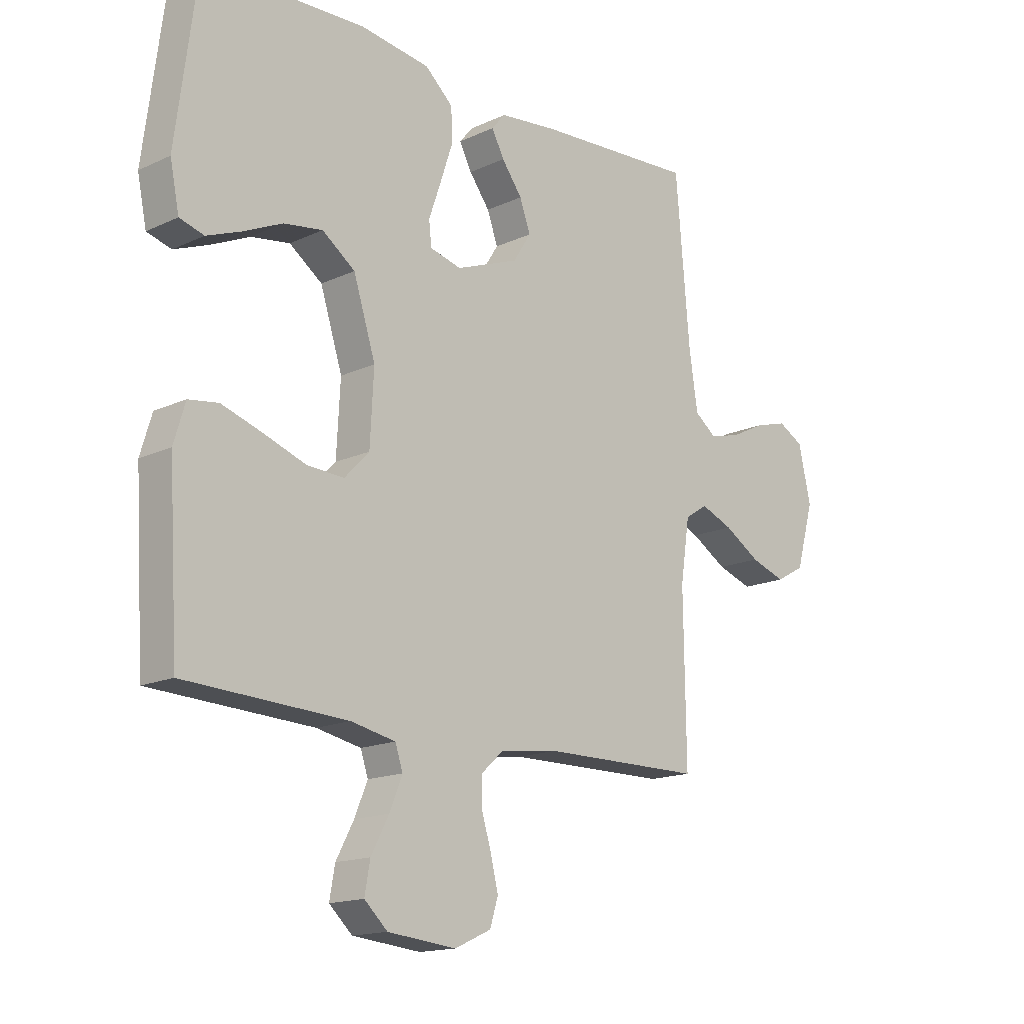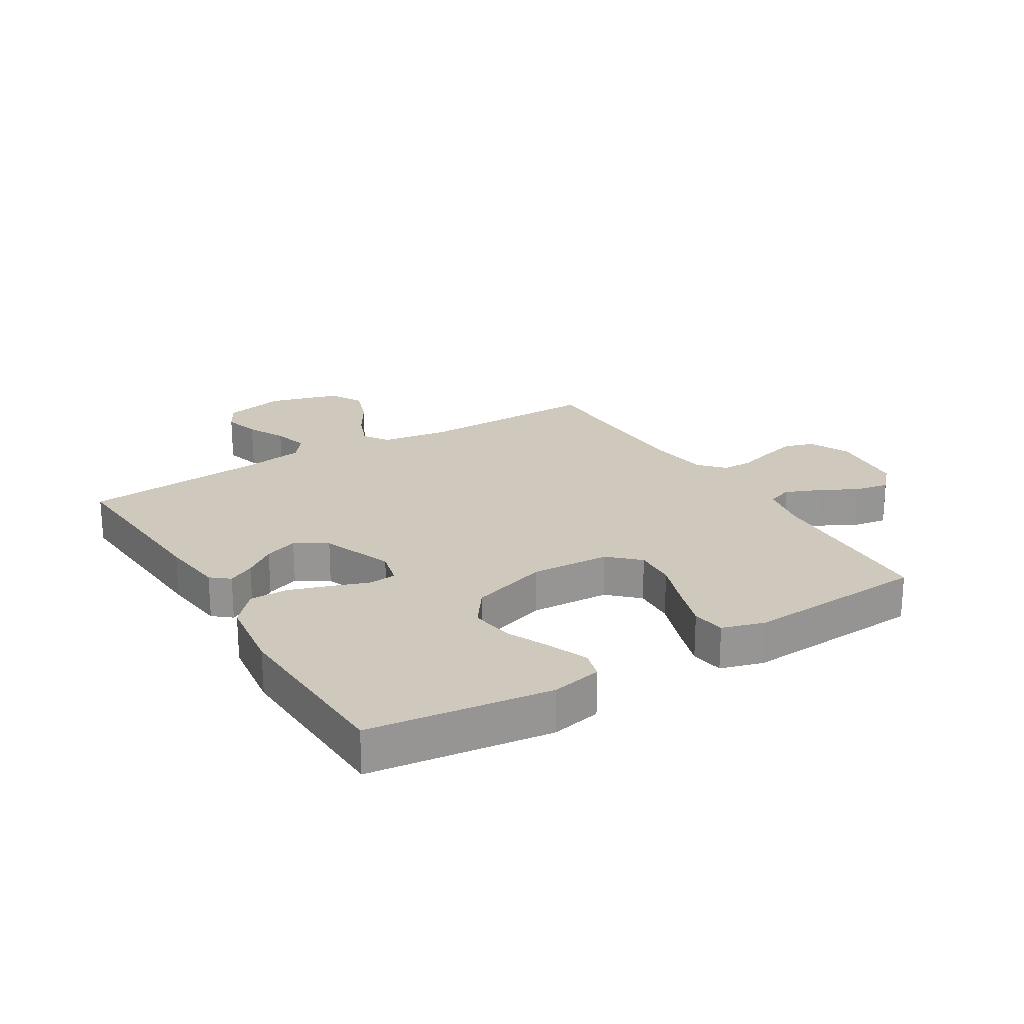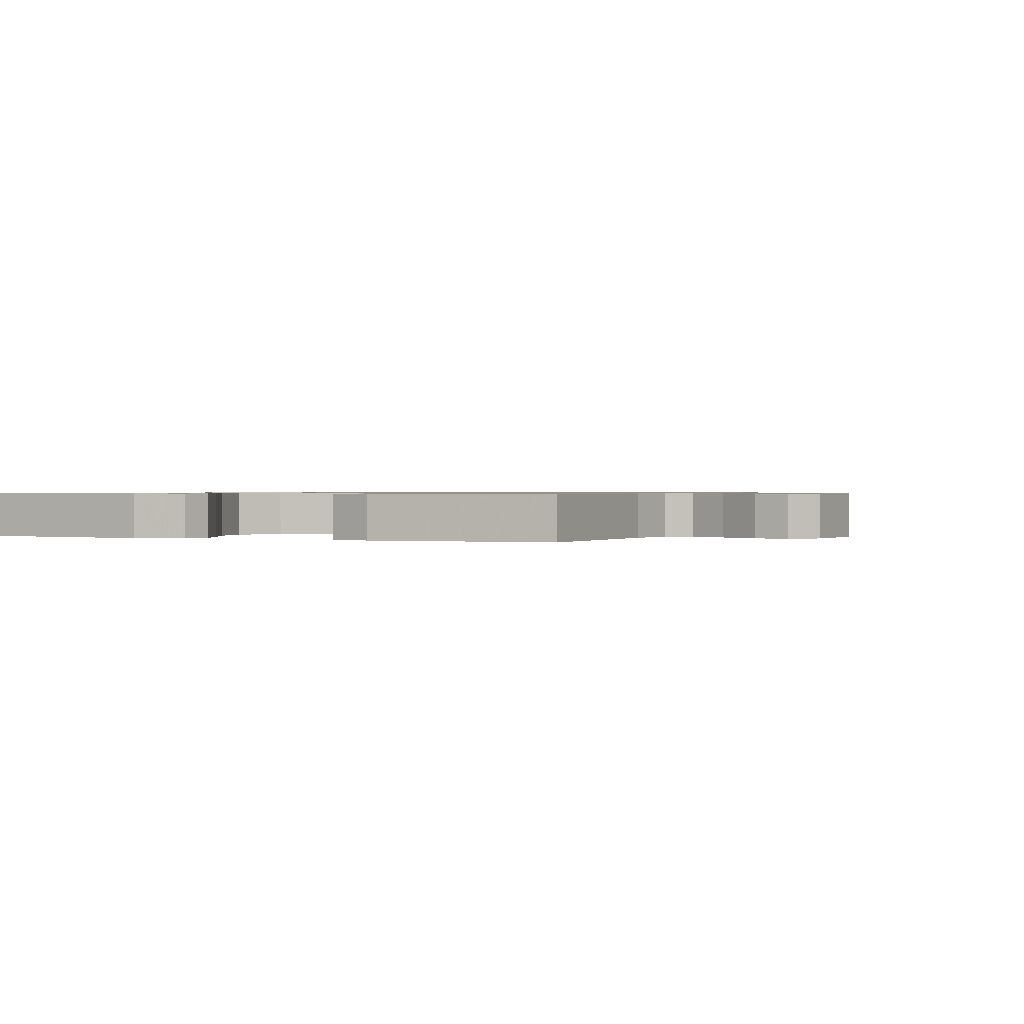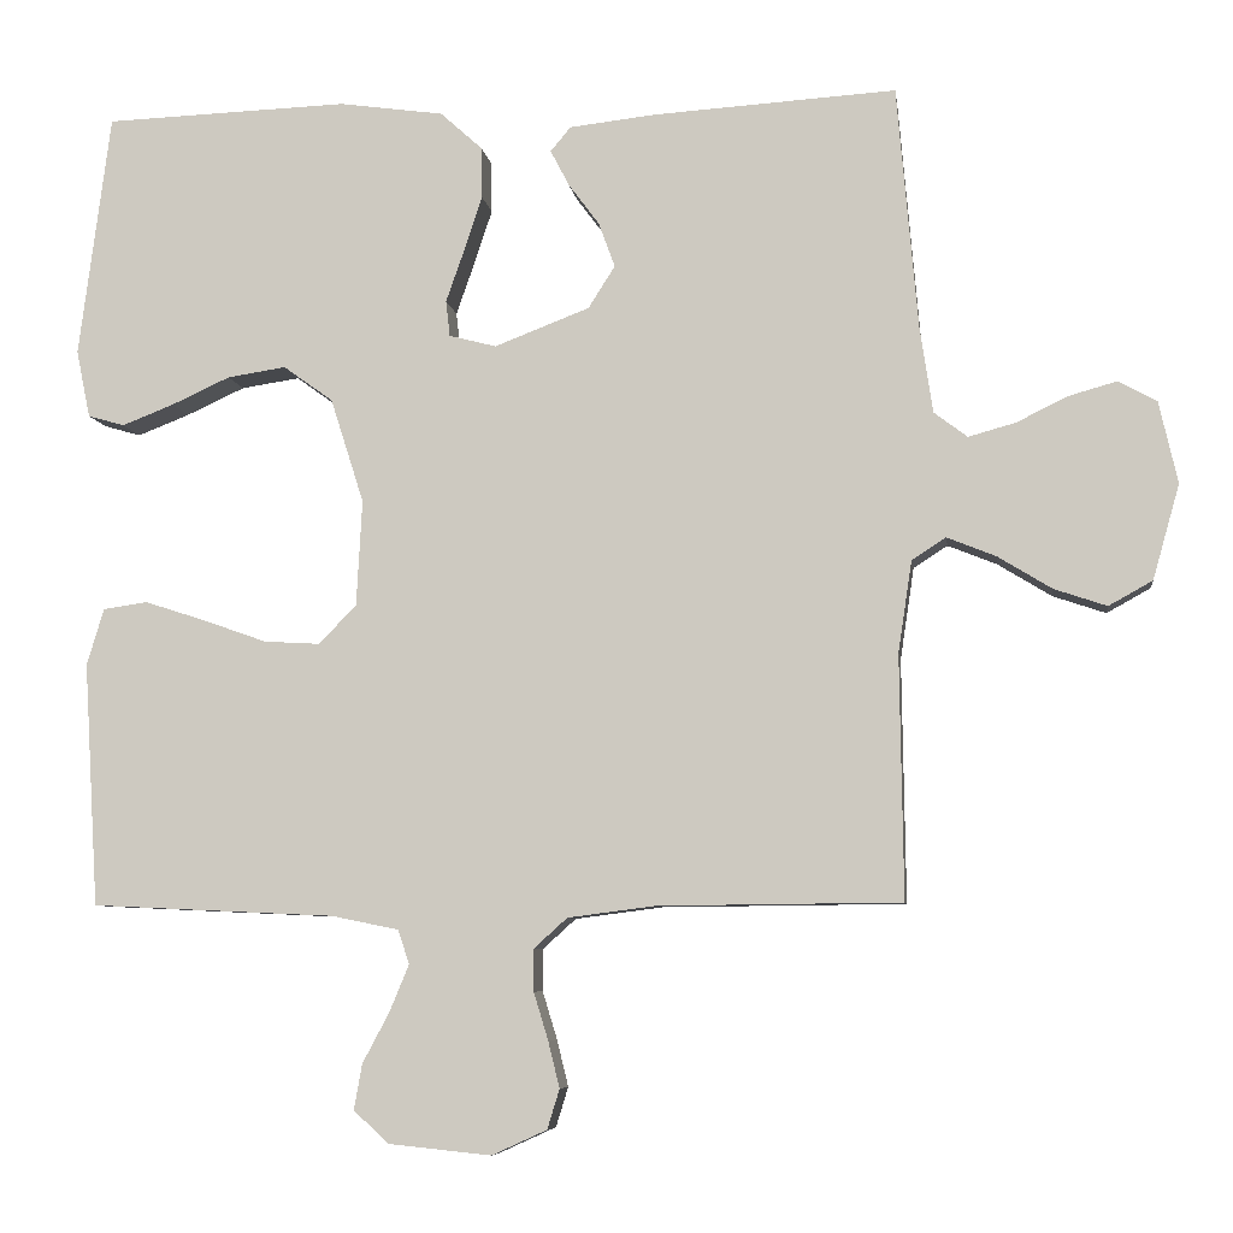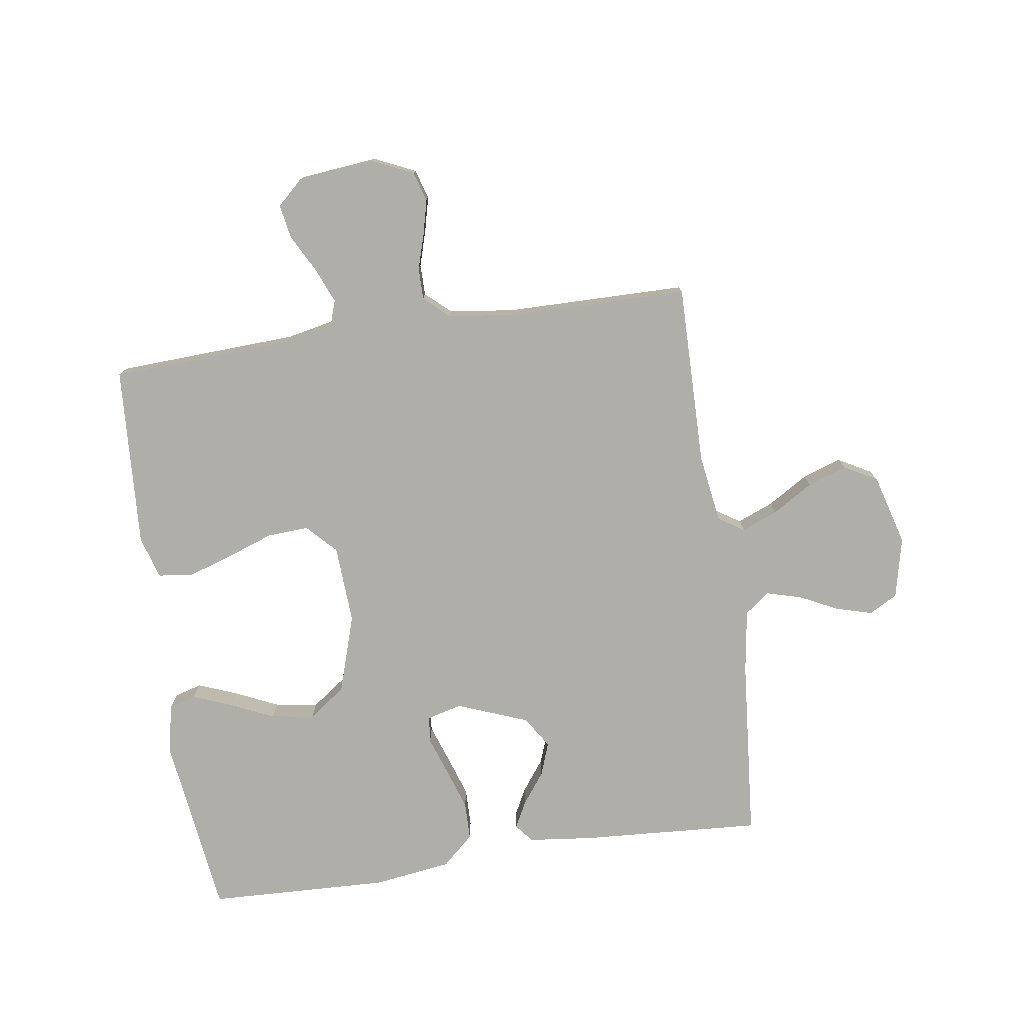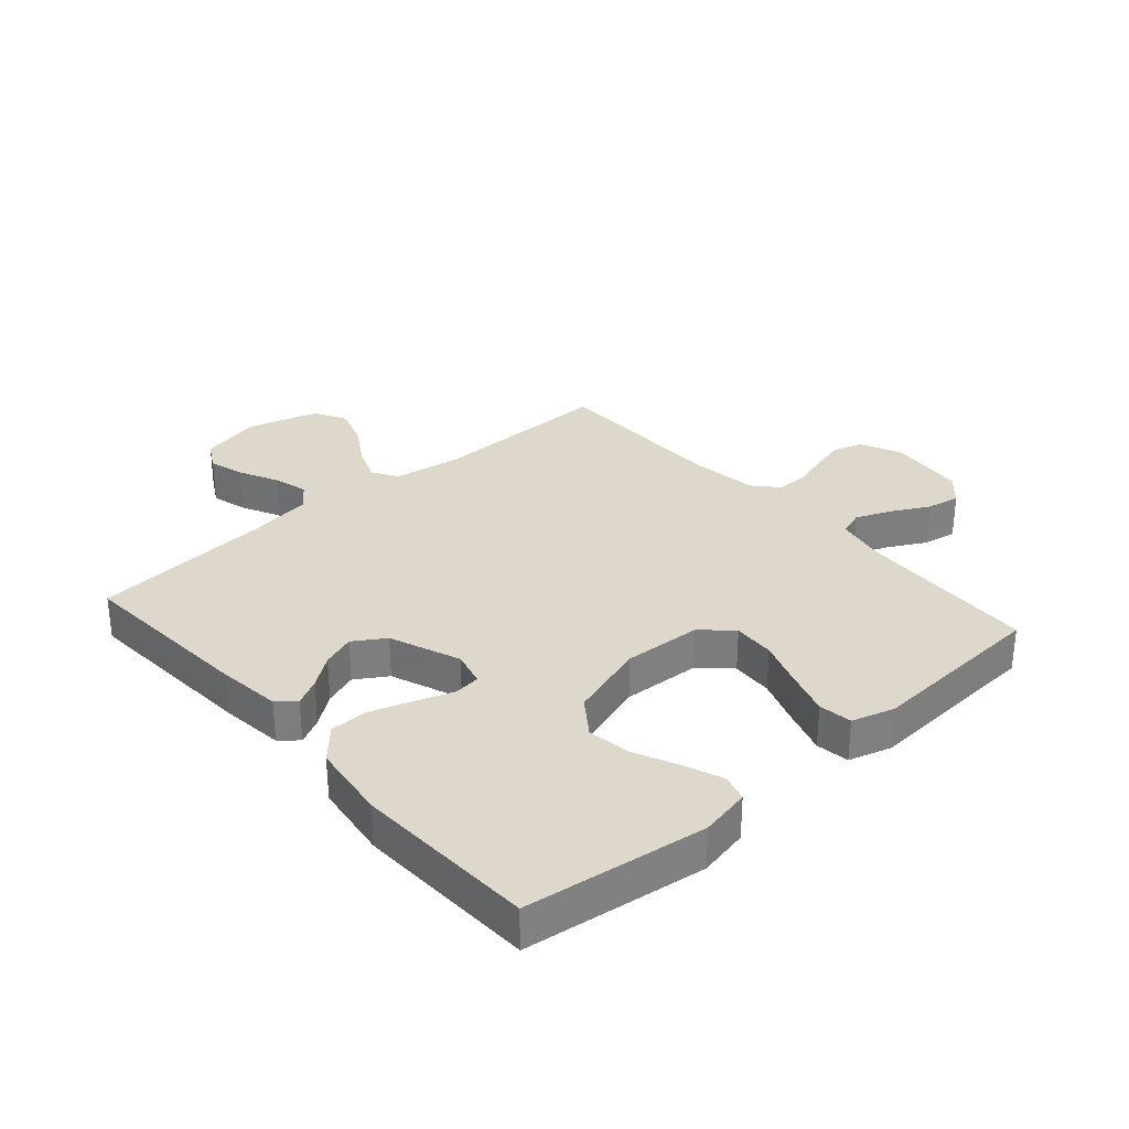
<metadata>
{"format":"obj","ext":"obj","renderer":"f3d","projection":"perspective","resolution":1024,"background":"white","views":[{"elev":-15.7,"azim":134.1,"up":"+Z"},{"elev":22.3,"azim":58.5,"up":"+Y"},{"elev":0.7,"azim":113.6,"up":"+Y"},{"elev":-7.0,"azim":-172.3,"up":"+Z"},{"elev":-77.5,"azim":-171.6,"up":"+Y"},{"elev":31.1,"azim":48.7,"up":"+Y"}]}
</metadata>
<code>
v -0.5 0.07 0.5
v -0.2 0.07 0.481
v -0.094 0.07 0.469
v -0.069 0.07 0.439
v -0.092 0.07 0.395
v -0.13 0.07 0.344
v -0.15 0.07 0.289
v -0.117 0.07 0.237
v 0 0.07 0.192
v 0.058 0.07 0.207
v 0.063 0.07 0.251
v 0.041 0.07 0.314
v 0.018 0.07 0.383
v 0.019 0.07 0.446
v 0.071 0.07 0.493
v 0.2 0.07 0.511
v 0.5 0.07 0.5
v 0.539 0.07 0.2
v 0.522 0.07 0.117
v 0.477 0.07 0.104
v 0.413 0.07 0.129
v 0.341 0.07 0.162
v 0.269 0.07 0.173
v 0.208 0.07 0.129
v 0.167 0.07 0
v 0.174 0.07 -0.13
v 0.22 0.07 -0.178
v 0.289 0.07 -0.174
v 0.368 0.07 -0.146
v 0.442 0.07 -0.122
v 0.497 0.07 -0.13
v 0.518 0.07 -0.2
v 0.5 0.07 -0.5
v 0.2 0.07 -0.514
v 0.117 0.07 -0.531
v 0.103 0.07 -0.573
v 0.127 0.07 -0.631
v 0.16 0.07 -0.693
v 0.17 0.07 -0.749
v 0.127 0.07 -0.789
v 0 0.07 -0.802
v -0.068 0.07 -0.771
v -0.083 0.07 -0.722
v -0.069 0.07 -0.665
v -0.051 0.07 -0.606
v -0.051 0.07 -0.554
v -0.092 0.07 -0.517
v -0.2 0.07 -0.503
v -0.5 0.07 -0.5
v -0.496 0.07 -0.2
v -0.513 0.07 -0.087
v -0.555 0.07 -0.06
v -0.615 0.07 -0.084
v -0.682 0.07 -0.125
v -0.747 0.07 -0.147
v -0.801 0.07 -0.117
v -0.834 0.07 0
v -0.811 0.07 0.101
v -0.764 0.07 0.127
v -0.704 0.07 0.11
v -0.641 0.07 0.079
v -0.583 0.07 0.063
v -0.542 0.07 0.094
v -0.526 0.07 0.2
v -0.5 0 0.5
v -0.2 0 0.481
v -0.094 0 0.469
v -0.069 0 0.439
v -0.092 0 0.395
v -0.13 0 0.344
v -0.15 0 0.289
v -0.117 0 0.237
v 0 0 0.192
v 0.058 0 0.207
v 0.063 0 0.251
v 0.041 0 0.314
v 0.018 0 0.383
v 0.019 0 0.446
v 0.071 0 0.493
v 0.2 0 0.511
v 0.5 0 0.5
v 0.539 0 0.2
v 0.522 0 0.117
v 0.477 0 0.104
v 0.413 0 0.129
v 0.341 0 0.162
v 0.269 0 0.173
v 0.208 0 0.129
v 0.167 0 0
v 0.174 0 -0.13
v 0.22 0 -0.178
v 0.289 0 -0.174
v 0.368 0 -0.146
v 0.442 0 -0.122
v 0.497 0 -0.13
v 0.518 0 -0.2
v 0.5 0 -0.5
v 0.2 0 -0.514
v 0.117 0 -0.531
v 0.103 0 -0.573
v 0.127 0 -0.631
v 0.16 0 -0.693
v 0.17 0 -0.749
v 0.127 0 -0.789
v 0 0 -0.802
v -0.068 0 -0.771
v -0.083 0 -0.722
v -0.069 0 -0.665
v -0.051 0 -0.606
v -0.051 0 -0.554
v -0.092 0 -0.517
v -0.2 0 -0.503
v -0.5 0 -0.5
v -0.496 0 -0.2
v -0.513 0 -0.087
v -0.555 0 -0.06
v -0.615 0 -0.084
v -0.682 0 -0.125
v -0.747 0 -0.147
v -0.801 0 -0.117
v -0.834 0 0
v -0.811 0 0.101
v -0.764 0 0.127
v -0.704 0 0.11
v -0.641 0 0.079
v -0.583 0 0.063
v -0.542 0 0.094
v -0.526 0 0.2
f 58 59 60 61
f 58 61 62
f 57 58 62
f 56 57 62
f 53 54 55 56
f 52 53 56 62
f 51 52 62 63
f 48 49 50
f 47 48 50 51
f 46 47 51 63
f 42 43 44 45
f 40 41 42 45
f 40 45 46
f 37 38 39 40
f 36 37 40 46
f 35 36 46 63
f 31 32 33 34
f 28 29 30 31
f 28 31 34 35
f 19 20 21 22
f 17 18 19 22
f 17 22 23
f 16 17 23 24
f 11 12 13 14
f 11 14 15 16
f 3 4 5 6
f 3 6 7
f 64 1 2 3
f 64 3 7
f 63 64 7 8
f 35 63 8 9
f 27 28 35
f 26 27 35
f 25 26 35 9
f 24 25 9 10
f 10 11 16 24
f 125 124 123 122
f 126 125 122
f 126 122 121
f 126 121 120
f 120 119 118 117
f 126 120 117 116
f 127 126 116 115
f 114 113 112
f 115 114 112 111
f 127 115 111 110
f 109 108 107 106
f 109 106 105 104
f 110 109 104
f 104 103 102 101
f 110 104 101 100
f 127 110 100 99
f 98 97 96 95
f 95 94 93 92
f 99 98 95 92
f 86 85 84 83
f 86 83 82 81
f 87 86 81
f 88 87 81 80
f 78 77 76 75
f 80 79 78 75
f 70 69 68 67
f 71 70 67
f 67 66 65 128
f 71 67 128
f 72 71 128 127
f 73 72 127 99
f 99 92 91
f 99 91 90
f 73 99 90 89
f 74 73 89 88
f 88 80 75 74
f 1 65 66 2
f 2 66 67 3
f 3 67 68 4
f 4 68 69 5
f 5 69 70 6
f 6 70 71 7
f 7 71 72 8
f 8 72 73 9
f 9 73 74 10
f 10 74 75 11
f 11 75 76 12
f 12 76 77 13
f 13 77 78 14
f 14 78 79 15
f 15 79 80 16
f 16 80 81 17
f 17 81 82 18
f 18 82 83 19
f 19 83 84 20
f 20 84 85 21
f 21 85 86 22
f 22 86 87 23
f 23 87 88 24
f 24 88 89 25
f 25 89 90 26
f 26 90 91 27
f 27 91 92 28
f 28 92 93 29
f 29 93 94 30
f 30 94 95 31
f 31 95 96 32
f 32 96 97 33
f 33 97 98 34
f 34 98 99 35
f 35 99 100 36
f 36 100 101 37
f 37 101 102 38
f 38 102 103 39
f 39 103 104 40
f 40 104 105 41
f 41 105 106 42
f 42 106 107 43
f 43 107 108 44
f 44 108 109 45
f 45 109 110 46
f 46 110 111 47
f 47 111 112 48
f 48 112 113 49
f 49 113 114 50
f 50 114 115 51
f 51 115 116 52
f 52 116 117 53
f 53 117 118 54
f 54 118 119 55
f 55 119 120 56
f 56 120 121 57
f 57 121 122 58
f 58 122 123 59
f 59 123 124 60
f 60 124 125 61
f 61 125 126 62
f 62 126 127 63
f 63 127 128 64
f 64 128 65 1

</code>
